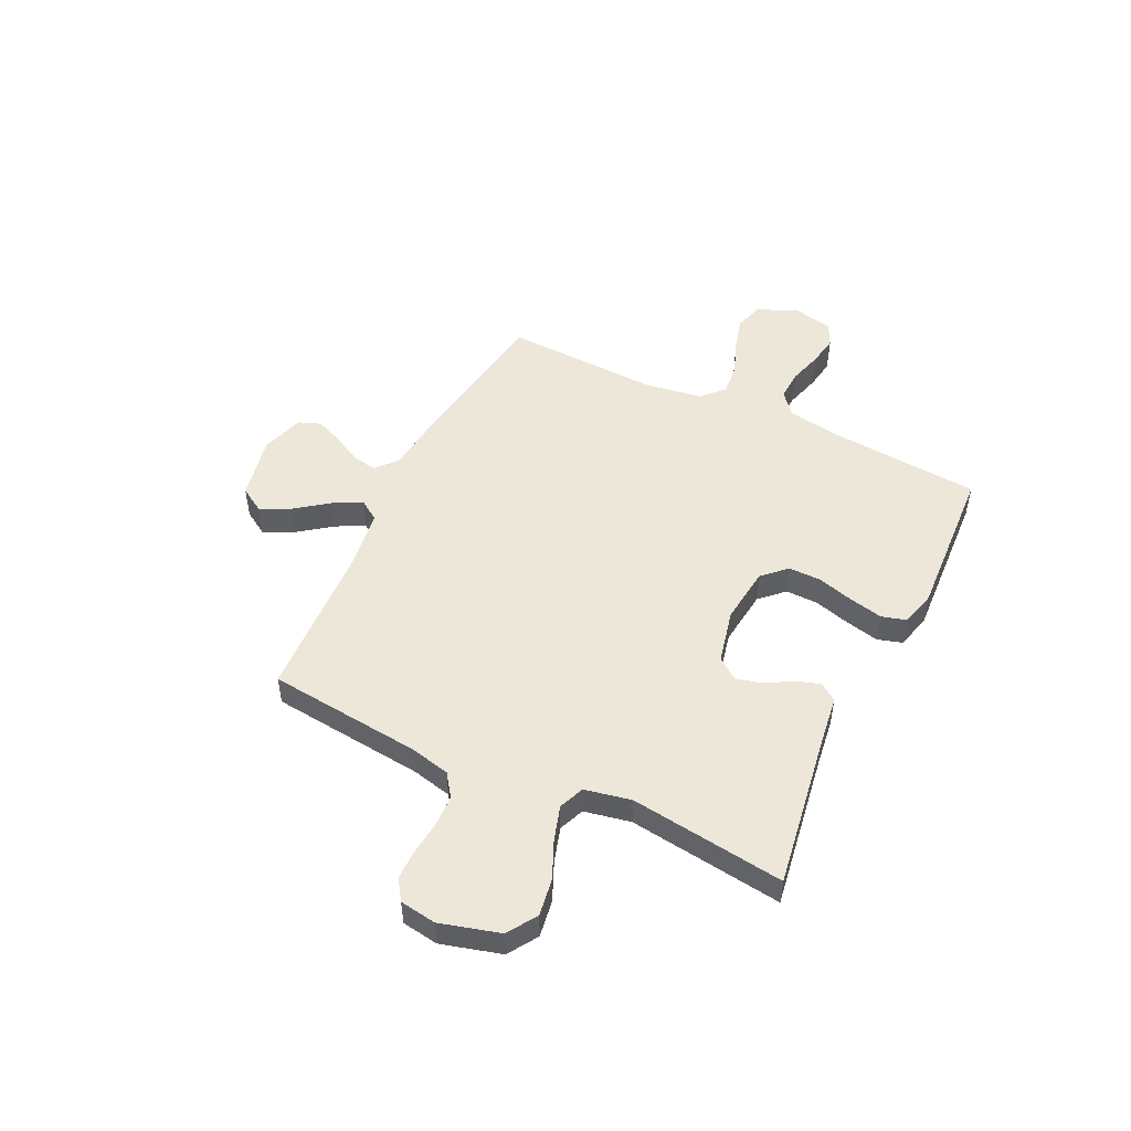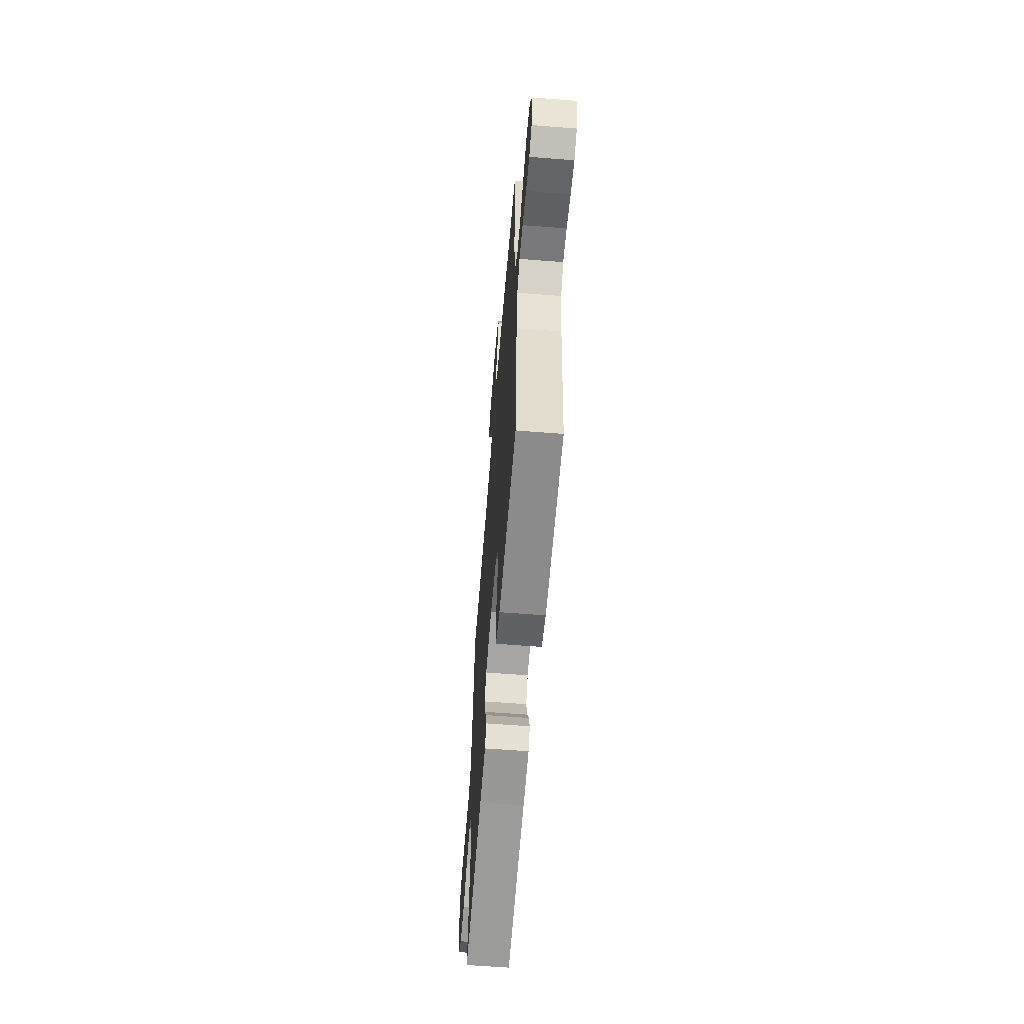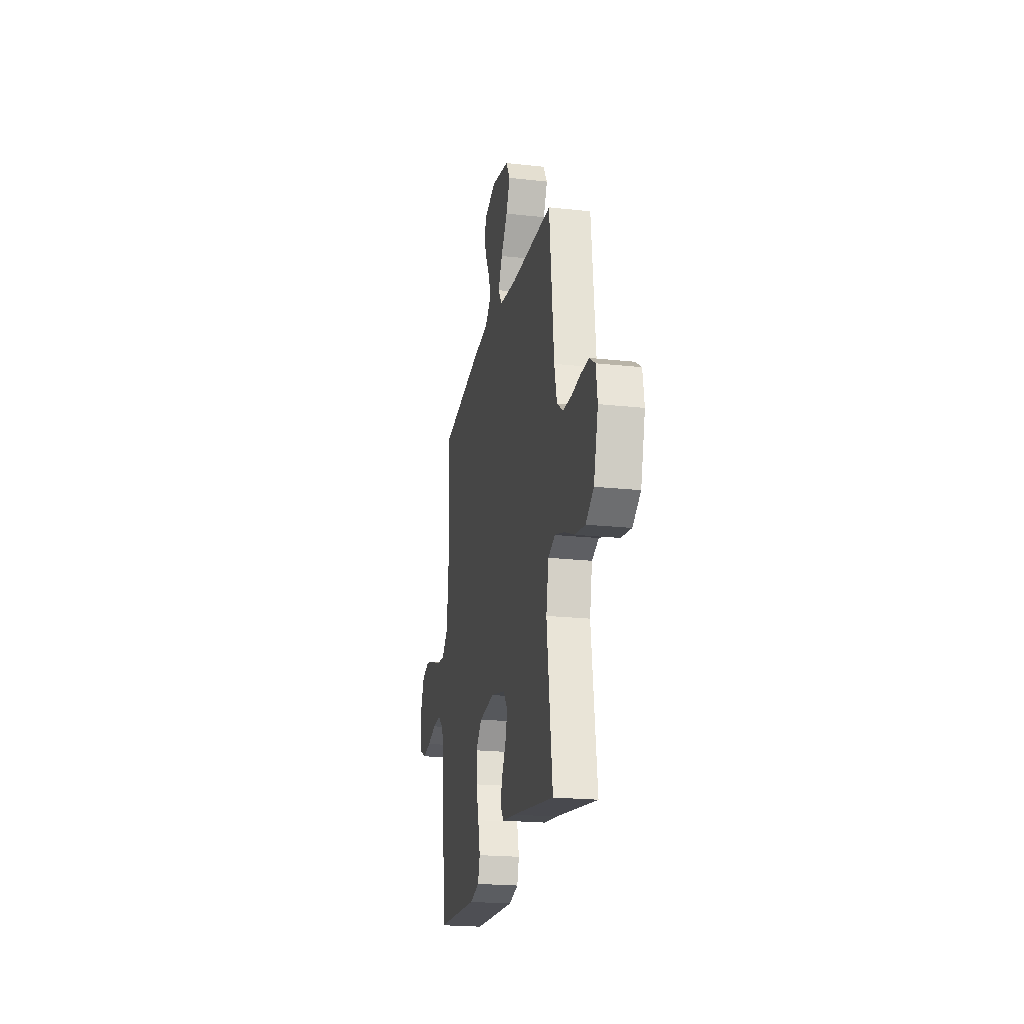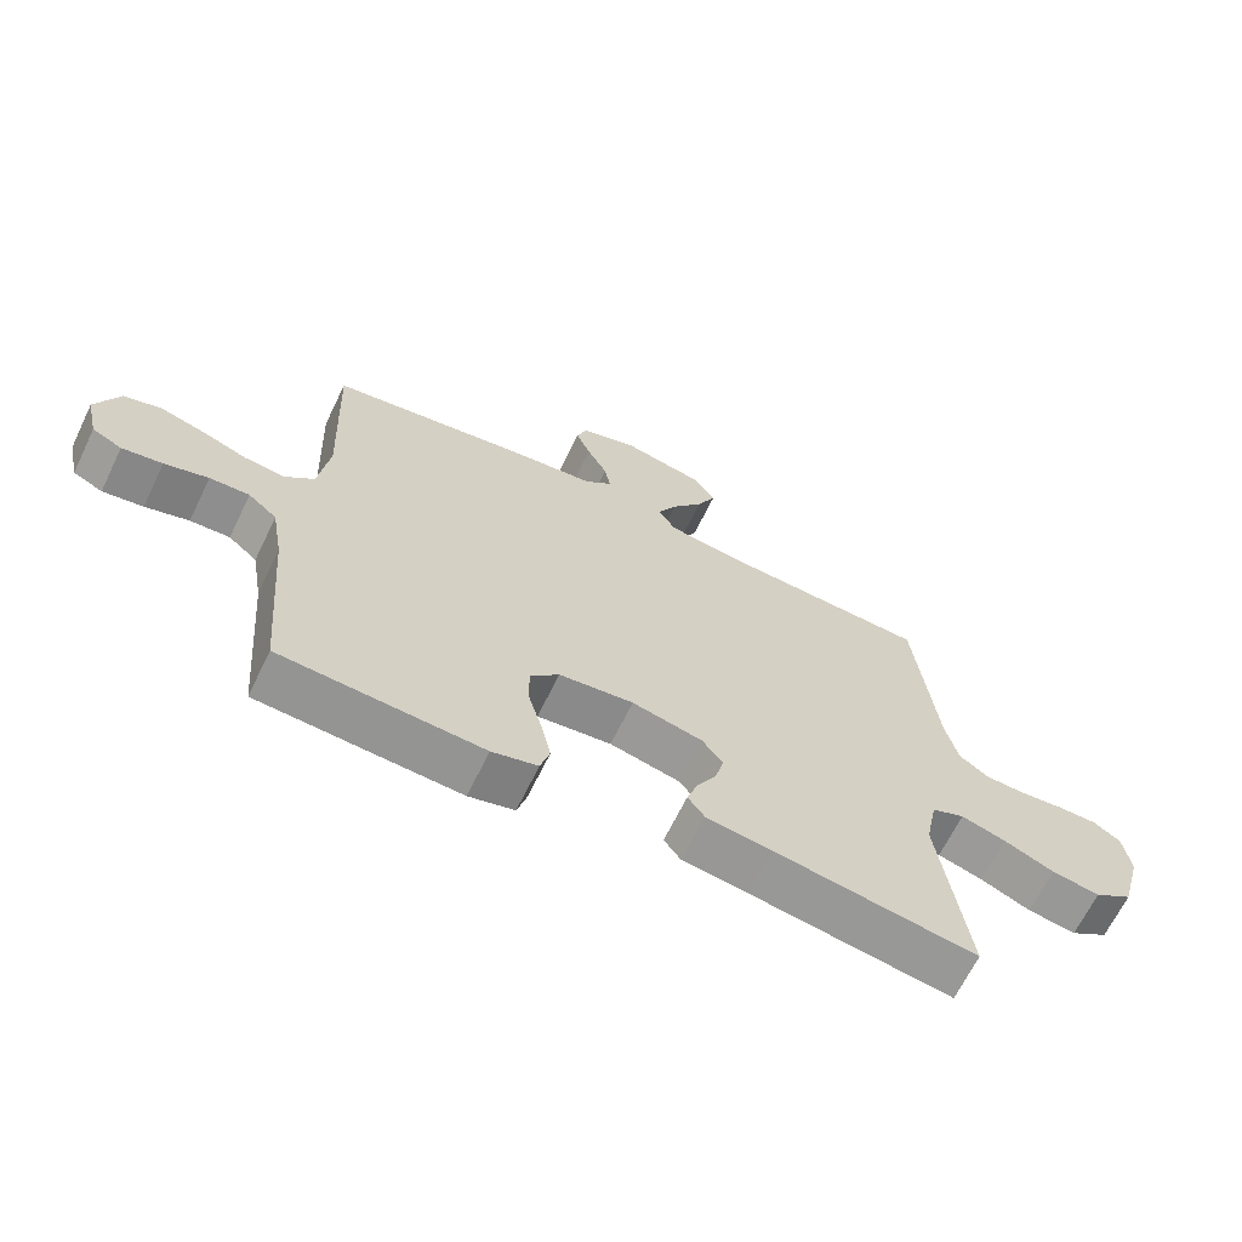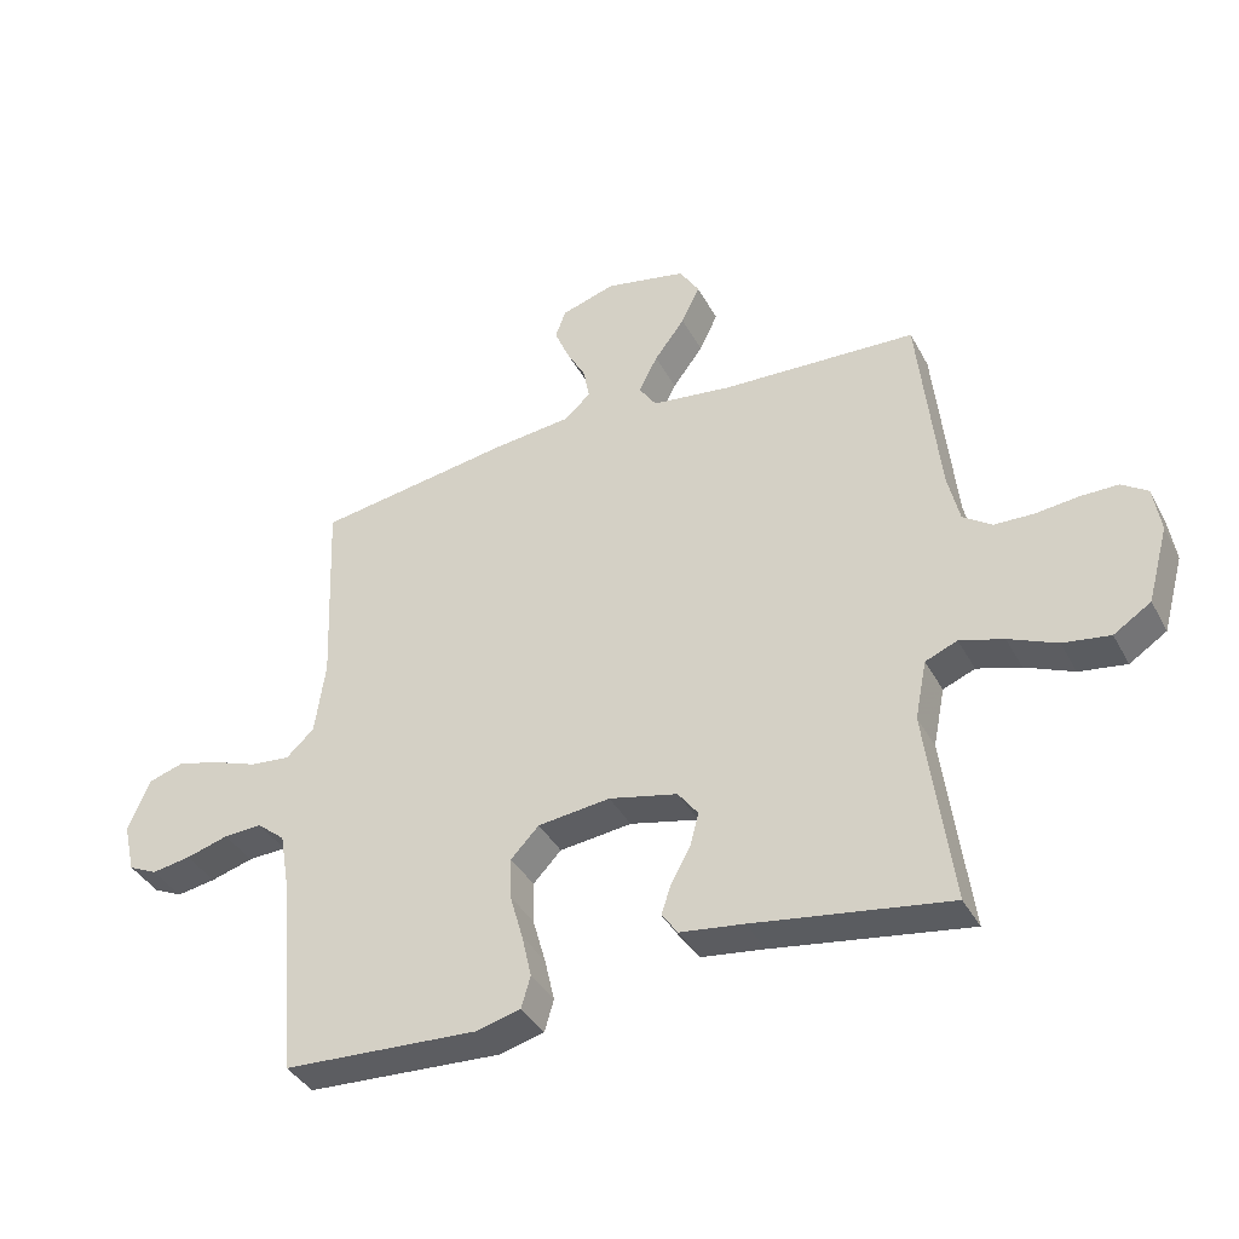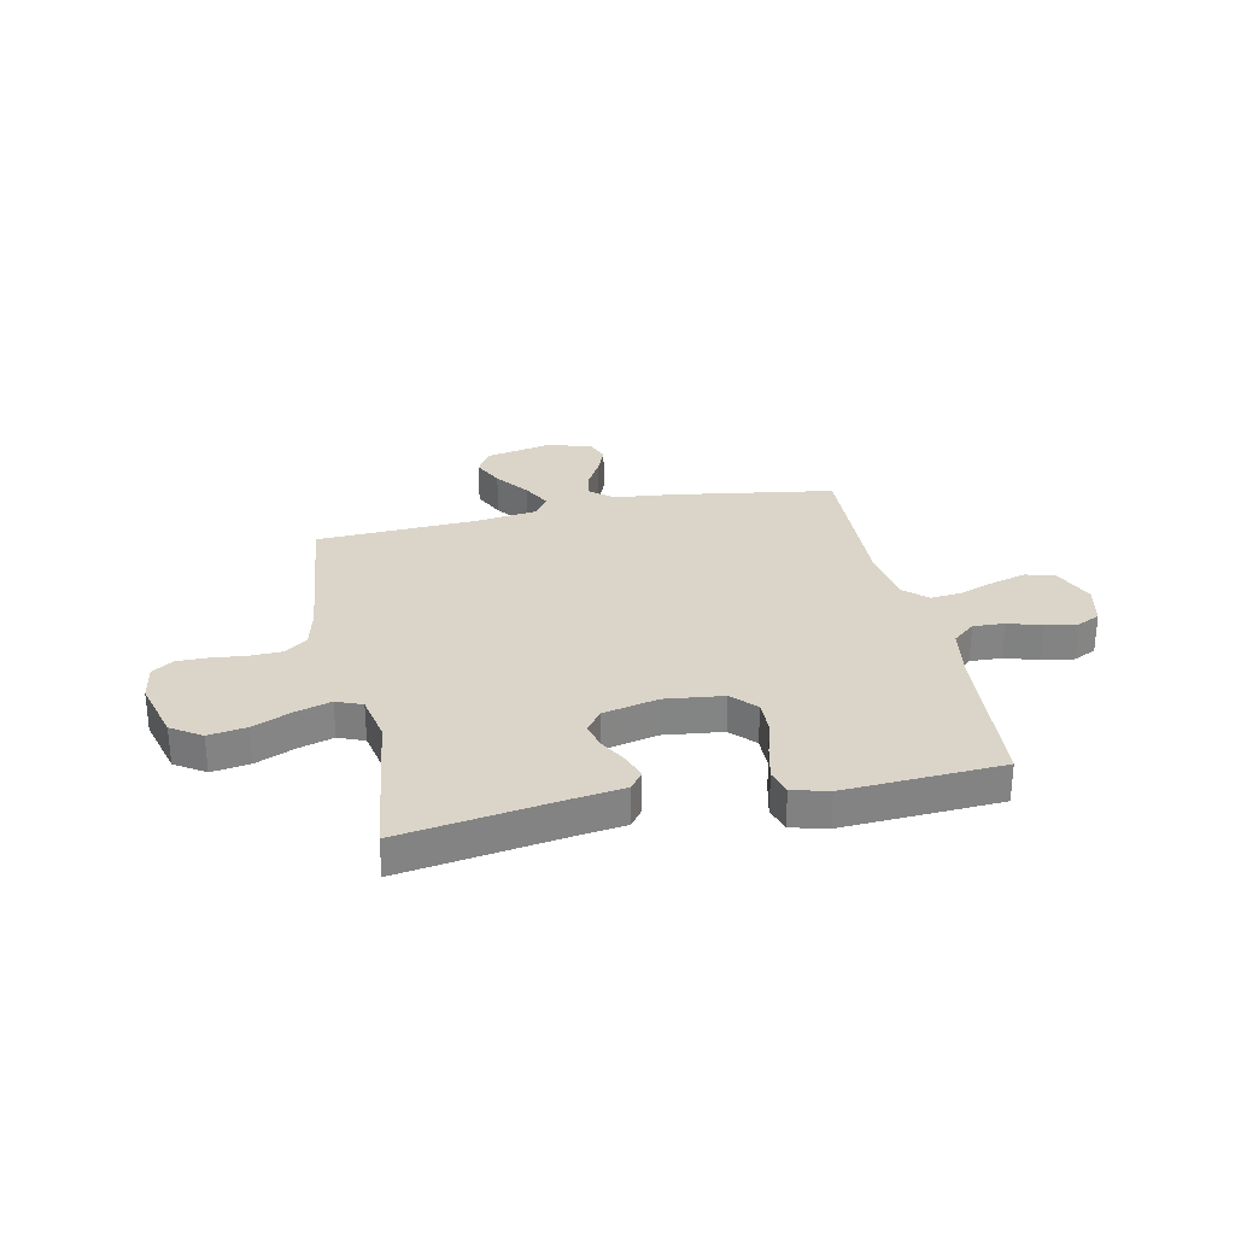
<metadata>
{"format":"obj","ext":"obj","renderer":"f3d","projection":"perspective","resolution":1024,"background":"white","views":[{"elev":50.0,"azim":115.6,"up":"+Y"},{"elev":-60.8,"azim":-94.6,"up":"+Z"},{"elev":-21.3,"azim":79.0,"up":"+Z"},{"elev":-66.1,"azim":-25.9,"up":"+Z"},{"elev":-38.4,"azim":25.7,"up":"+Z"},{"elev":29.1,"azim":168.1,"up":"+Y"}]}
</metadata>
<code>
v -0.5 0.07 -0.5
v -0.525 0.07 -0.2
v -0.542 0.07 -0.102
v -0.585 0.07 -0.066
v -0.644 0.07 -0.069
v -0.709 0.07 -0.088
v -0.769 0.07 -0.098
v -0.813 0.07 -0.077
v -0.831 0.07 0
v -0.797 0.07 0.079
v -0.742 0.07 0.096
v -0.676 0.07 0.078
v -0.608 0.07 0.053
v -0.547 0.07 0.047
v -0.504 0.07 0.087
v -0.488 0.07 0.2
v -0.5 0.07 0.5
v -0.2 0.07 0.547
v -0.079 0.07 0.56
v -0.038 0.07 0.596
v -0.047 0.07 0.645
v -0.077 0.07 0.7
v -0.099 0.07 0.753
v -0.083 0.07 0.796
v 0 0.07 0.822
v 0.125 0.07 0.796
v 0.155 0.07 0.748
v 0.127 0.07 0.689
v 0.08 0.07 0.626
v 0.051 0.07 0.57
v 0.078 0.07 0.53
v 0.2 0.07 0.514
v 0.5 0.07 0.5
v 0.532 0.07 0.2
v 0.55 0.07 0.123
v 0.594 0.07 0.092
v 0.655 0.07 0.09
v 0.72 0.07 0.097
v 0.778 0.07 0.097
v 0.818 0.07 0.07
v 0.829 0.07 0
v 0.797 0.07 -0.116
v 0.74 0.07 -0.153
v 0.668 0.07 -0.142
v 0.594 0.07 -0.11
v 0.527 0.07 -0.09
v 0.478 0.07 -0.11
v 0.46 0.07 -0.2
v 0.5 0.07 -0.5
v 0.2 0.07 -0.454
v 0.103 0.07 -0.441
v 0.078 0.07 -0.407
v 0.094 0.07 -0.36
v 0.123 0.07 -0.308
v 0.136 0.07 -0.258
v 0.105 0.07 -0.217
v 0 0.07 -0.193
v -0.111 0.07 -0.206
v -0.154 0.07 -0.251
v -0.153 0.07 -0.314
v -0.133 0.07 -0.384
v -0.118 0.07 -0.45
v -0.132 0.07 -0.498
v -0.2 0.07 -0.516
v -0.5 0 -0.5
v -0.525 0 -0.2
v -0.542 0 -0.102
v -0.585 0 -0.066
v -0.644 0 -0.069
v -0.709 0 -0.088
v -0.769 0 -0.098
v -0.813 0 -0.077
v -0.831 0 0
v -0.797 0 0.079
v -0.742 0 0.096
v -0.676 0 0.078
v -0.608 0 0.053
v -0.547 0 0.047
v -0.504 0 0.087
v -0.488 0 0.2
v -0.5 0 0.5
v -0.2 0 0.547
v -0.079 0 0.56
v -0.038 0 0.596
v -0.047 0 0.645
v -0.077 0 0.7
v -0.099 0 0.753
v -0.083 0 0.796
v 0 0 0.822
v 0.125 0 0.796
v 0.155 0 0.748
v 0.127 0 0.689
v 0.08 0 0.626
v 0.051 0 0.57
v 0.078 0 0.53
v 0.2 0 0.514
v 0.5 0 0.5
v 0.532 0 0.2
v 0.55 0 0.123
v 0.594 0 0.092
v 0.655 0 0.09
v 0.72 0 0.097
v 0.778 0 0.097
v 0.818 0 0.07
v 0.829 0 0
v 0.797 0 -0.116
v 0.74 0 -0.153
v 0.668 0 -0.142
v 0.594 0 -0.11
v 0.527 0 -0.09
v 0.478 0 -0.11
v 0.46 0 -0.2
v 0.5 0 -0.5
v 0.2 0 -0.454
v 0.103 0 -0.441
v 0.078 0 -0.407
v 0.094 0 -0.36
v 0.123 0 -0.308
v 0.136 0 -0.258
v 0.105 0 -0.217
v 0 0 -0.193
v -0.111 0 -0.206
v -0.154 0 -0.251
v -0.153 0 -0.314
v -0.133 0 -0.384
v -0.118 0 -0.45
v -0.132 0 -0.498
v -0.2 0 -0.516
f 64 1 2
f 63 64 2
f 62 63 2
f 61 62 2
f 60 61 2
f 59 60 2 3
f 58 59 3 4
f 57 58 4
f 52 53 54
f 51 52 54
f 50 51 54
f 50 54 55
f 49 50 55
f 48 49 55
f 47 48 55 56
f 43 44 45
f 42 43 45
f 41 42 45
f 40 41 45
f 39 40 45
f 38 39 45
f 37 38 45
f 36 37 45 46
f 47 56 57
f 46 47 57
f 36 46 57
f 35 36 57
f 27 28 29
f 26 27 29
f 25 26 29
f 24 25 29
f 23 24 29
f 22 23 29
f 21 22 29
f 20 21 29 30
f 19 20 30 31
f 18 19 31
f 17 18 31
f 16 17 31
f 11 12 13
f 10 11 13
f 9 10 13
f 8 9 13
f 7 8 13
f 6 7 13
f 5 6 13
f 4 5 13 14
f 4 14 15
f 57 4 15
f 35 57 15
f 34 35 15
f 16 31 32
f 32 33 34
f 16 32 34
f 15 16 34
f 66 65 128
f 66 128 127
f 66 127 126
f 66 126 125
f 66 125 124
f 67 66 124 123
f 68 67 123 122
f 68 122 121
f 118 117 116
f 118 116 115
f 118 115 114
f 119 118 114
f 119 114 113
f 119 113 112
f 120 119 112 111
f 109 108 107
f 109 107 106
f 109 106 105
f 109 105 104
f 109 104 103
f 109 103 102
f 109 102 101
f 110 109 101 100
f 121 120 111
f 121 111 110
f 121 110 100
f 121 100 99
f 93 92 91
f 93 91 90
f 93 90 89
f 93 89 88
f 93 88 87
f 93 87 86
f 93 86 85
f 94 93 85 84
f 95 94 84 83
f 95 83 82
f 95 82 81
f 95 81 80
f 77 76 75
f 77 75 74
f 77 74 73
f 77 73 72
f 77 72 71
f 77 71 70
f 77 70 69
f 78 77 69 68
f 79 78 68
f 79 68 121
f 79 121 99
f 79 99 98
f 96 95 80
f 98 97 96
f 98 96 80
f 98 80 79
f 1 65 66 2
f 2 66 67 3
f 3 67 68 4
f 4 68 69 5
f 5 69 70 6
f 6 70 71 7
f 7 71 72 8
f 8 72 73 9
f 9 73 74 10
f 10 74 75 11
f 11 75 76 12
f 12 76 77 13
f 13 77 78 14
f 14 78 79 15
f 15 79 80 16
f 16 80 81 17
f 17 81 82 18
f 18 82 83 19
f 19 83 84 20
f 20 84 85 21
f 21 85 86 22
f 22 86 87 23
f 23 87 88 24
f 24 88 89 25
f 25 89 90 26
f 26 90 91 27
f 27 91 92 28
f 28 92 93 29
f 29 93 94 30
f 30 94 95 31
f 31 95 96 32
f 32 96 97 33
f 33 97 98 34
f 34 98 99 35
f 35 99 100 36
f 36 100 101 37
f 37 101 102 38
f 38 102 103 39
f 39 103 104 40
f 40 104 105 41
f 41 105 106 42
f 42 106 107 43
f 43 107 108 44
f 44 108 109 45
f 45 109 110 46
f 46 110 111 47
f 47 111 112 48
f 48 112 113 49
f 49 113 114 50
f 50 114 115 51
f 51 115 116 52
f 52 116 117 53
f 53 117 118 54
f 54 118 119 55
f 55 119 120 56
f 56 120 121 57
f 57 121 122 58
f 58 122 123 59
f 59 123 124 60
f 60 124 125 61
f 61 125 126 62
f 62 126 127 63
f 63 127 128 64
f 64 128 65 1

</code>
